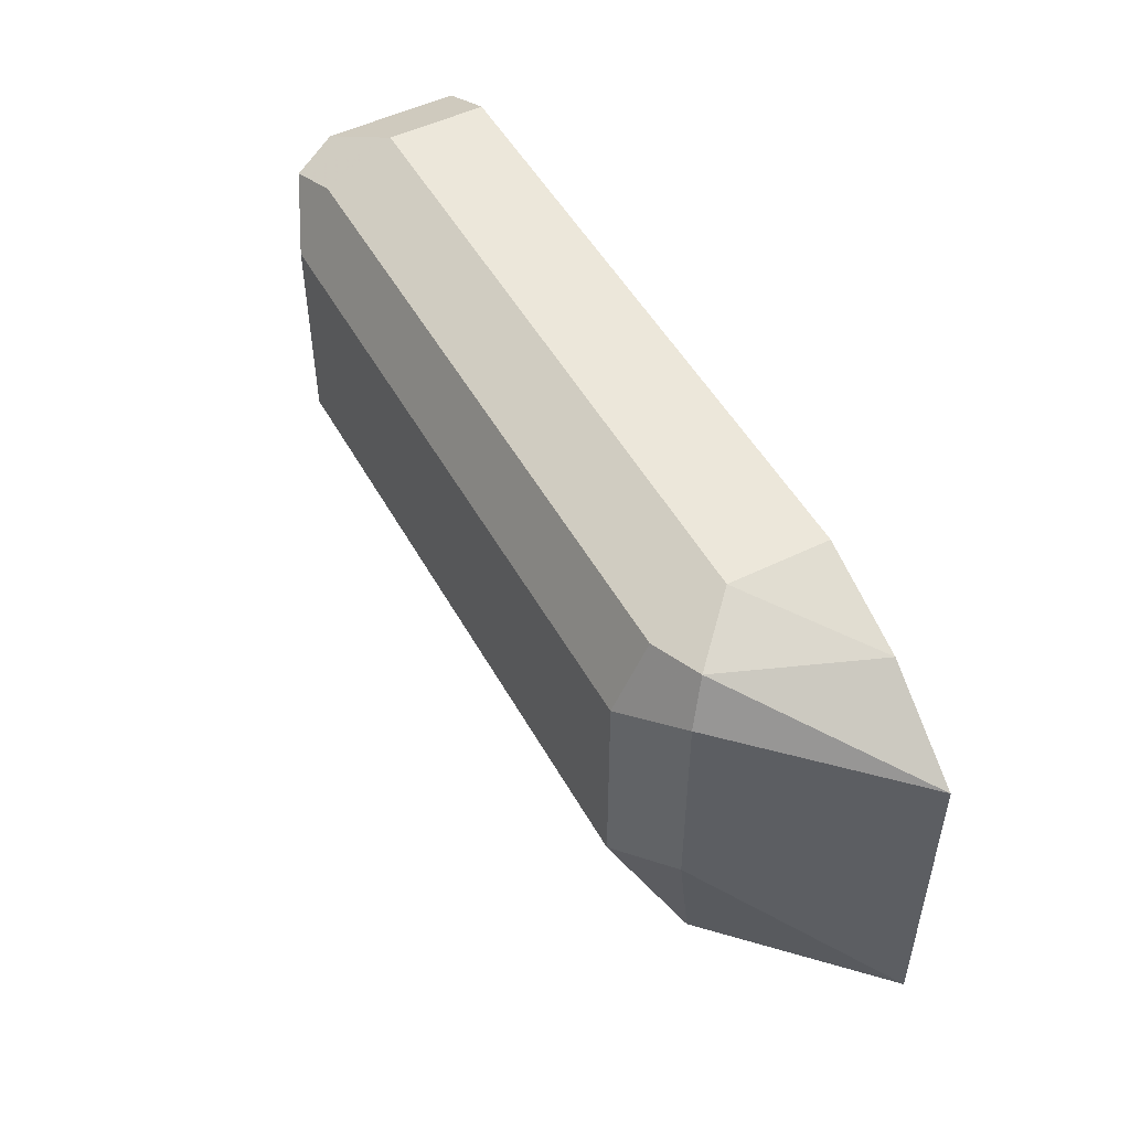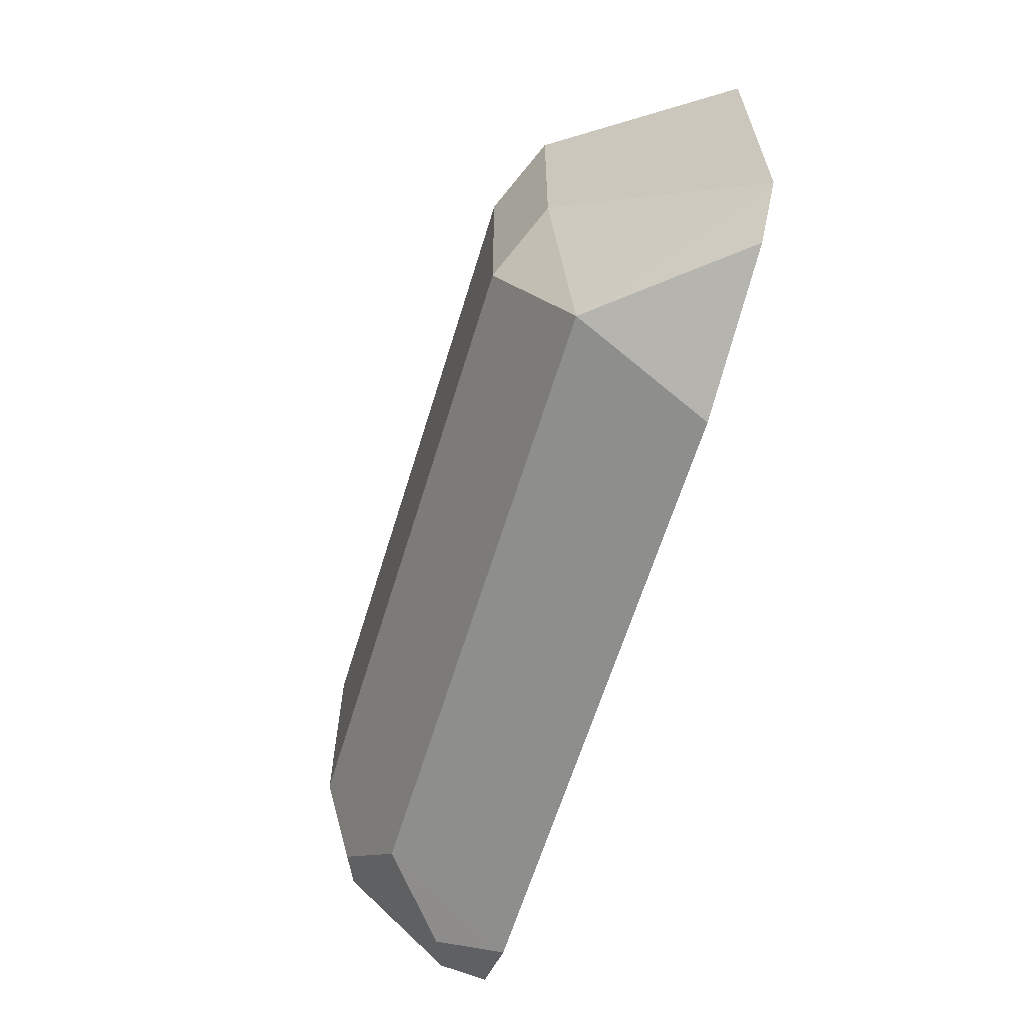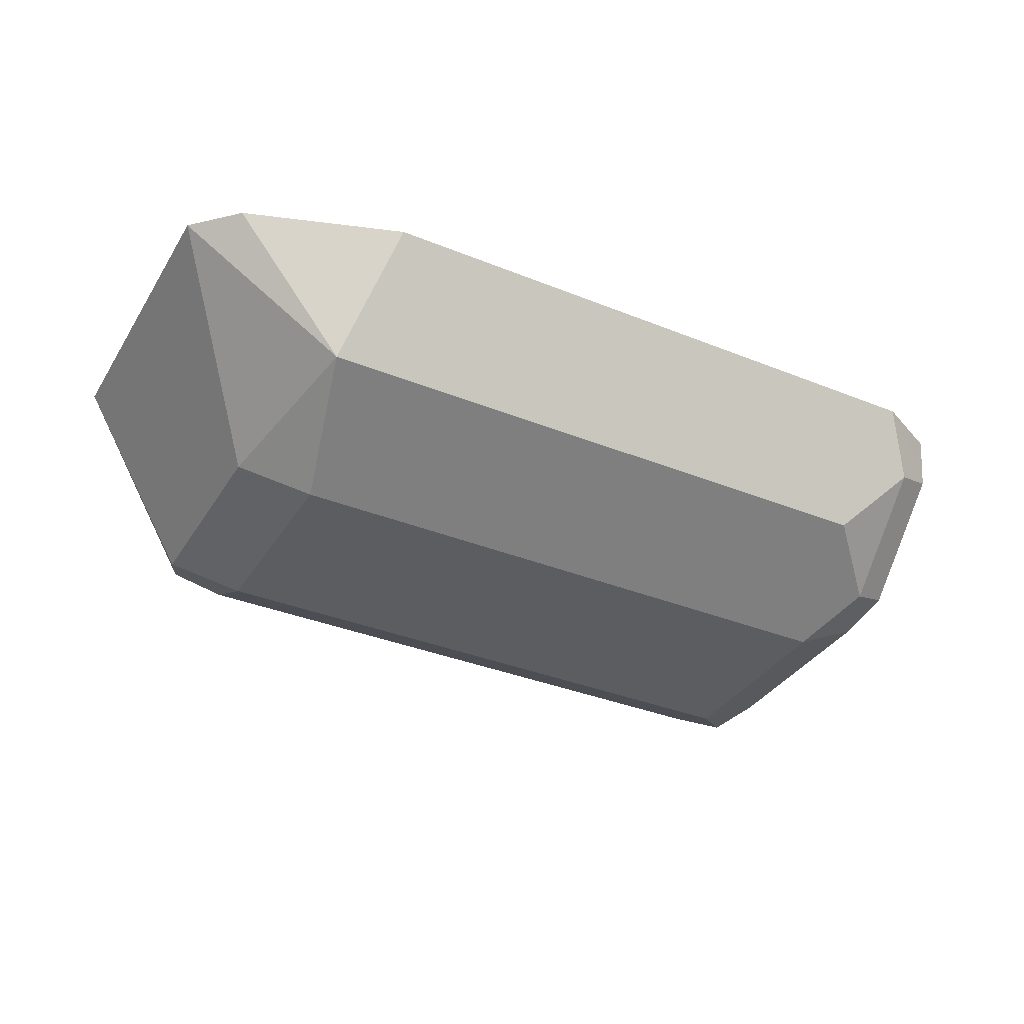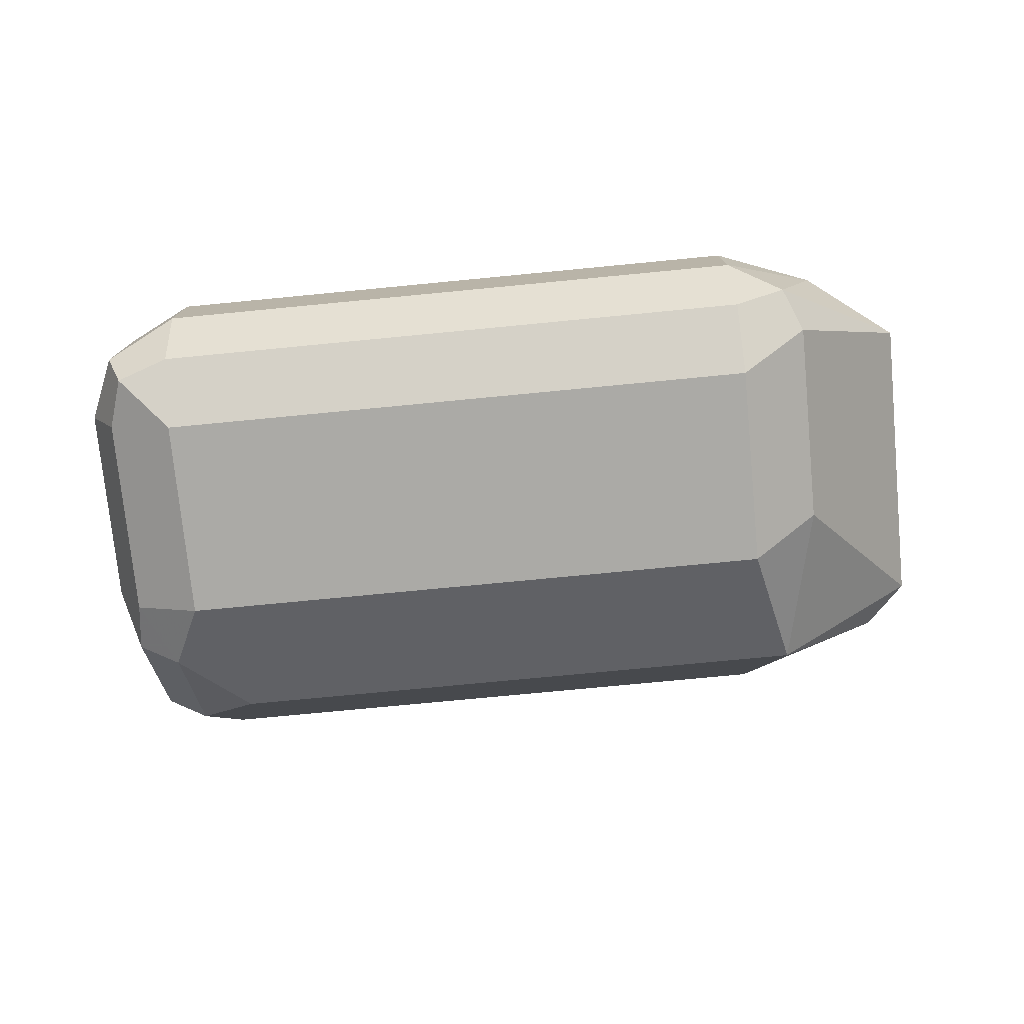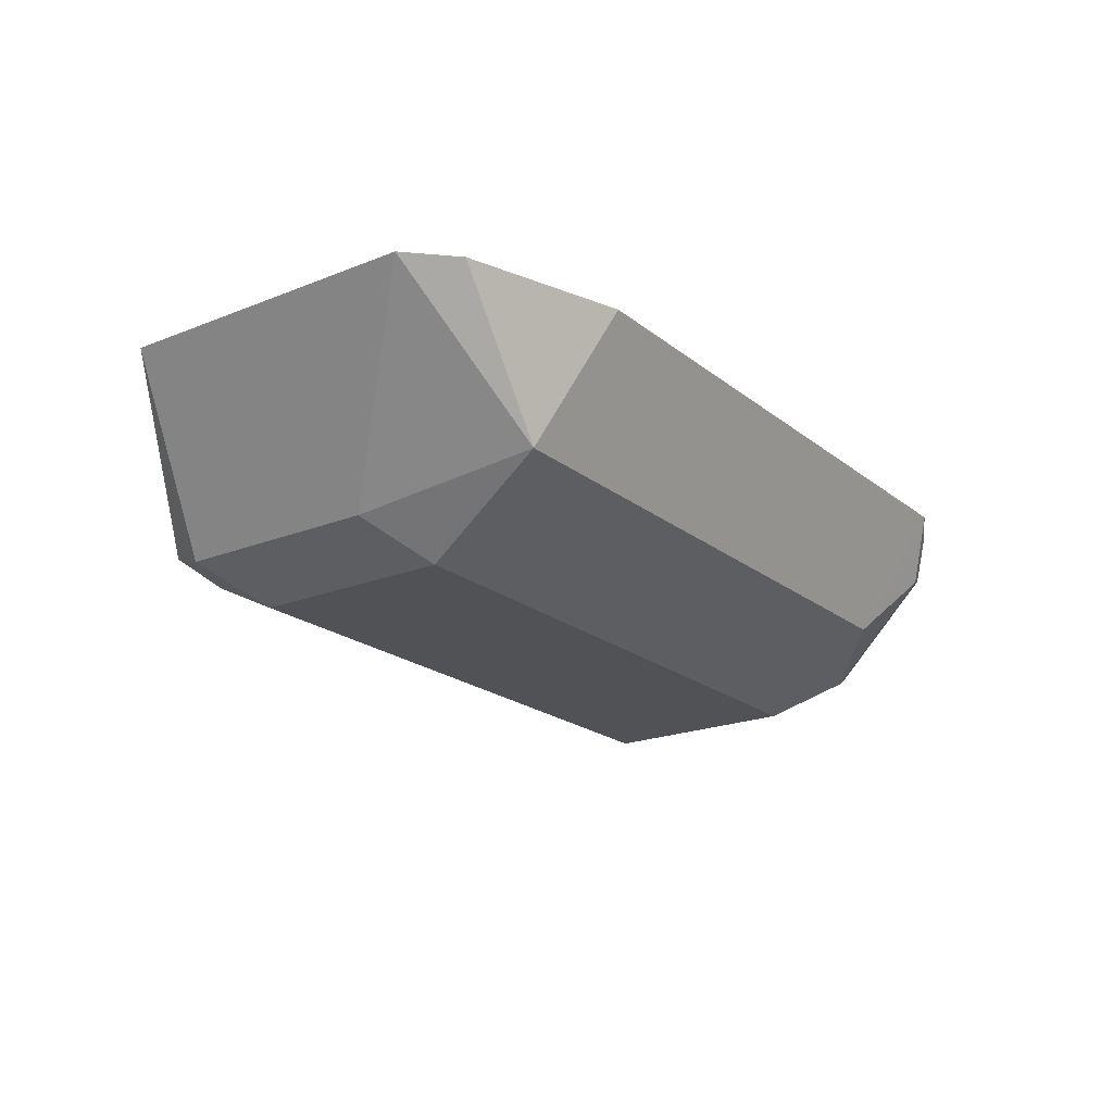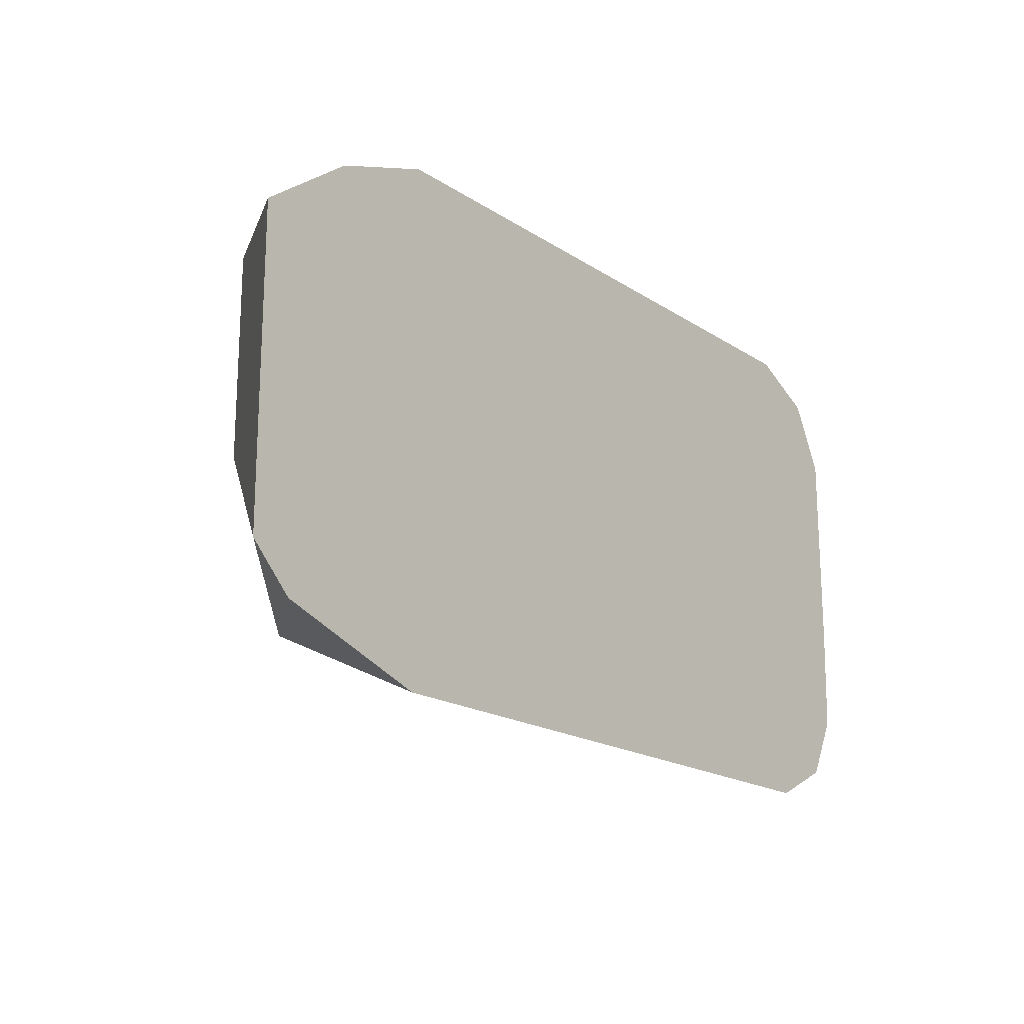
<metadata>
{"format":"obj","ext":"obj","renderer":"f3d","projection":"perspective","resolution":1024,"background":"white","views":[{"elev":50.5,"azim":-118.3,"up":"+Y"},{"elev":-62.8,"azim":-107.0,"up":"+Y"},{"elev":-35.6,"azim":-28.0,"up":"+Z"},{"elev":-75.8,"azim":-174.5,"up":"+Z"},{"elev":-20.6,"azim":-54.2,"up":"+Z"},{"elev":-18.6,"azim":-50.8,"up":"+Y"}]}
</metadata>
<code>
v 0.2617 0 0.06987
v 0.2684 -0.00336 0.06987
v 0.2617 0 0.06039
v 0.2013 0 0.06987
v 0.2718 -0.01007 0.06987
v 0.2684 -0.00336 0.05704
v 0.2667 -0.005034 0.05284
v 0.2617 -0.00336 0.05368
v 0.1963 -0.002517 0.05536
v 0.2013 0 0.06039
v 0.1914 -0.003751 0.06987
v 0.2718 -0.01007 0.06039
v 0.2718 -0.03019 0.06987
v 0.2684 -0.01007 0.05368
v 0.2617 -0.01007 0.05033
v 0.2013 -0.01007 0.05033
v 0.2013 -0.00336 0.05368
v 0.1946 -0.006714 0.05368
v 0.1824 -0.01066 0.06987
v 0.2718 -0.03019 0.06039
v 0.2715 -0.04026 0.06987
v 0.2684 -0.03019 0.05368
v 0.2617 -0.03019 0.05033
v 0.2013 -0.03019 0.05033
v 0.1946 -0.02684 0.05368
v 0.1824 -0.04084 0.06987
v 0.2715 -0.04084 0.06987
v 0.2692 -0.04529 0.06542
v 0.2692 -0.03523 0.05536
v 0.265 -0.0369 0.05368
v 0.198 -0.04361 0.05704
v 0.1963 -0.03523 0.05536
v 0.1865 -0.045 0.06987
v 0.2685 -0.04677 0.06987
v 0.2681 -0.04697 0.06987
v 0.262 -0.05003 0.06987
v 0.265 -0.04697 0.06374
v 0.2583 -0.04361 0.05704
v 0.2016 -0.05003 0.06987
v 0.194 -0.04751 0.06987
f 22 30 23
f 20 29 22
f 20 28 29
f 20 27 28
f 20 21 27
f 18 26 19
f 18 25 26
f 12 20 22
f 16 24 25
f 15 24 16
f 15 23 24
f 14 23 15
f 14 22 23
f 13 21 20
f 12 22 14
f 16 25 18
f 22 29 30
f 27 34 28
f 23 38 31
f 9 11 10
f 31 38 36
f 31 40 33
f 31 39 40
f 30 37 38
f 28 30 29
f 28 37 30
f 23 30 38
f 28 36 37
f 28 34 35
f 26 31 33
f 26 32 31
f 25 32 26
f 24 32 25
f 24 31 32
f 23 31 24
f 28 35 36
f 9 19 11
f 2 5 12
f 9 16 18
f 1 34 27
f 1 35 34
f 1 36 35
f 1 39 36
f 1 40 39
f 1 33 40
f 1 26 33
f 1 19 26
f 1 11 19
f 1 4 11
f 1 10 4
f 1 3 10
f 1 6 3
f 1 2 6
f 31 36 39
f 1 27 21
f 1 21 13
f 1 13 5
f 1 5 2
f 9 17 16
f 8 17 9
f 7 17 8
f 7 16 17
f 7 15 16
f 7 14 15
f 7 12 14
f 9 18 19
f 6 12 7
f 5 13 20
f 4 10 11
f 3 9 10
f 3 8 9
f 3 7 8
f 3 6 7
f 2 12 6
f 5 20 12
f 36 38 37

</code>
